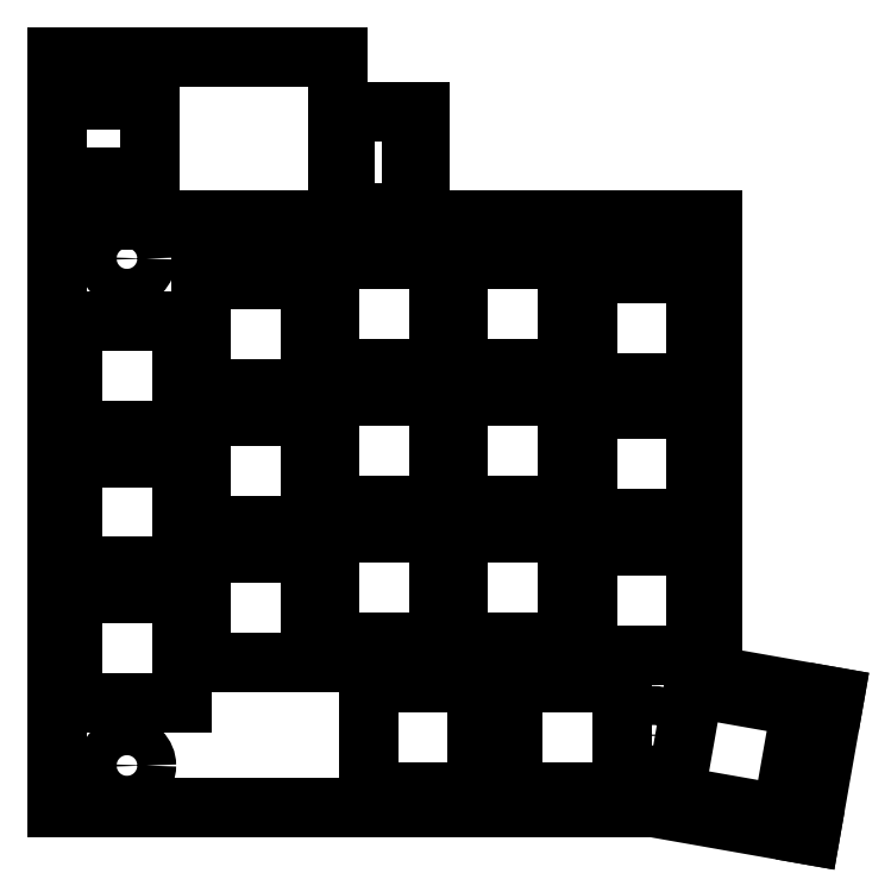
<metadata>
{"format":"dxf","ext":"dxf","renderer":"ezdxf+matplotlib","layout":"modelspace","background":"white","min_lineweight":24,"dpi":150}
</metadata>
<code>
0
SECTION
2
ENTITIES
0
LINE
360
10000051
8
MODELSKETCH_VISIBLE
10
18.81
20
15.77
30
0
11
32.81
21
15.77
31
0
0
LINE
360
10000054
8
MODELSKETCH_VISIBLE
10
9.321
20
-19.23
30
0
11
23.32
21
-19.23
31
0
0
CIRCLE
360
10000057
8
MODELSKETCH_VISIBLE
10
-40.19
20
-29.85
30
0
40
2.5
0
LINE
360
1000005A
8
MODELSKETCH_VISIBLE
10
16.31
20
17.52
30
0
11
16.31
21
3.521
31
0
0
LINE
360
1000005D
8
MODELSKETCH_VISIBLE
10
4.758
20
-19.23
30
0
11
4.758
21
-33.23
31
0
0
CIRCLE
360
10000060
8
MODELSKETCH_VISIBLE
10
27.32
20
-25.97
30
0
40
2.5
0
LINE
360
10000063
8
MODELSKETCH_VISIBLE
10
2.308
20
17.52
30
0
11
2.308
21
3.521
31
0
0
LINE
360
10000066
8
MODELSKETCH_VISIBLE
10
-9.242
20
-19.23
30
0
11
-9.242
21
-33.23
31
0
0
LINE
360
10000069
8
MODELSKETCH_VISIBLE
10
-13.19
20
61.02
30
0
11
-13.19
21
40.02
31
0
0
LINE
360
1000006C
8
MODELSKETCH_VISIBLE
10
2.308
20
3.521
30
0
11
16.31
21
3.521
31
0
0
LINE
360
1000006F
8
MODELSKETCH_VISIBLE
10
-9.242
20
-33.23
30
0
11
4.758
21
-33.23
31
0
0
LINE
360
10000072
8
MODELSKETCH_VISIBLE
10
-49.19
20
61.02
30
0
11
-49.19
21
40.02
31
0
0
LINE
360
10000075
8
MODELSKETCH_VISIBLE
10
2.308
20
17.52
30
0
11
16.31
21
17.52
31
0
0
LINE
360
10000078
8
MODELSKETCH_VISIBLE
10
-9.242
20
-19.23
30
0
11
4.758
21
-19.23
31
0
0
LINE
360
1000007B
8
MODELSKETCH_VISIBLE
10
-49.19
20
40.02
30
0
11
-13.19
21
40.02
31
0
0
LINE
360
1000007E
8
MODELSKETCH_VISIBLE
10
-0.192
20
17.52
30
0
11
-0.192
21
3.521
31
0
0
LINE
360
10000081
8
MODELSKETCH_VISIBLE
10
-33.19
20
-7.854
30
0
11
-33.19
21
-21.85
31
0
0
LINE
360
10000084
8
MODELSKETCH_VISIBLE
10
-49.19
20
61.02
30
0
11
-13.19
21
61.02
31
0
0
LINE
360
10000087
8
MODELSKETCH_VISIBLE
10
-14.19
20
17.52
30
0
11
-14.19
21
3.521
31
0
0
LINE
360
1000008A
8
MODELSKETCH_VISIBLE
10
-47.19
20
-7.854
30
0
11
-47.19
21
-21.85
31
0
0
LINE
360
1000008D
8
MODELSKETCH_VISIBLE
10
2.308
20
35.02
30
0
11
2.308
21
21.02
31
0
0
LINE
360
10000090
8
MODELSKETCH_VISIBLE
10
-12.19
20
41.02
30
0
11
-3.692
21
41.02
31
0
0
LINE
360
10000093
8
MODELSKETCH_VISIBLE
10
-14.19
20
0.02082
30
0
11
-14.19
21
-13.98
31
0
0
LINE
360
10000096
8
MODELSKETCH_VISIBLE
10
2.308
20
21.02
30
0
11
16.31
21
21.02
31
0
0
LINE
360
10000099
8
MODELSKETCH_VISIBLE
10
-13.19
20
40.02
30
0
11
34.81
21
40.02
31
0
0
LINE
360
1000009C
8
MODELSKETCH_VISIBLE
10
-14.19
20
-13.98
30
0
11
-0.192
21
-13.98
31
0
0
LINE
360
1000009F
8
MODELSKETCH_VISIBLE
10
2.308
20
35.02
30
0
11
16.31
21
35.02
31
0
0
LINE
360
100000A2
8
MODELSKETCH_VISIBLE
10
-14.19
20
0.02082
30
0
11
-0.192
21
0.02082
31
0
0
LINE
360
100000A5
8
MODELSKETCH_VISIBLE
10
-0.192
20
35.02
30
0
11
-0.192
21
21.02
31
0
0
LINE
360
100000A8
8
MODELSKETCH_VISIBLE
10
34.81
20
-18.3
30
0
11
34.81
21
40.02
31
0
0
LINE
360
100000AB
8
MODELSKETCH_VISIBLE
10
-33.19
20
9.646
30
0
11
-33.19
21
-4.354
31
0
0
LINE
360
100000AE
8
MODELSKETCH_VISIBLE
10
-14.19
20
35.02
30
0
11
-14.19
21
21.02
31
0
0
LINE
360
100000B1
8
MODELSKETCH_VISIBLE
10
50.53
20
-21.07
30
0
11
34.81
21
-18.3
31
0
0
LINE
360
100000B4
8
MODELSKETCH_VISIBLE
10
-47.19
20
9.646
30
0
11
-47.19
21
-4.354
31
0
0
LINE
360
100000B7
8
MODELSKETCH_VISIBLE
10
-14.19
20
21.02
30
0
11
-0.192
21
21.02
31
0
0
LINE
360
100000BA
8
MODELSKETCH_VISIBLE
10
-47.19
20
-4.354
30
0
11
-33.19
21
-4.354
31
0
0
LINE
360
100000BD
8
MODELSKETCH_VISIBLE
10
-14.19
20
35.02
30
0
11
-0.192
21
35.02
31
0
0
LINE
360
100000C0
8
MODELSKETCH_VISIBLE
10
-47.19
20
9.646
30
0
11
-33.19
21
9.646
31
0
0
LINE
360
100000C3
8
MODELSKETCH_VISIBLE
10
-16.69
20
14.9
30
0
11
-16.69
21
0.8958
31
0
0
LINE
360
100000C6
8
MODELSKETCH_VISIBLE
10
-30.69
20
14.9
30
0
11
-30.69
21
0.8958
31
0
0
LINE
360
100000C9
8
MODELSKETCH_VISIBLE
10
-30.69
20
0.8958
30
0
11
-16.69
21
0.8958
31
0
0
LINE
360
100000CC
8
MODELSKETCH_VISIBLE
10
-30.69
20
14.9
30
0
11
-16.69
21
14.9
31
0
0
LINE
360
100000CF
8
MODELSKETCH_VISIBLE
10
18.81
20
15.77
30
0
11
18.81
21
1.771
31
0
0
LINE
360
100000D2
8
MODELSKETCH_VISIBLE
10
-3.692
20
41.02
30
0
11
-3.692
21
54.02
31
0
0
LINE
360
100000D5
8
MODELSKETCH_VISIBLE
10
18.81
20
19.27
30
0
11
32.81
21
19.27
31
0
0
LINE
360
100000D8
8
MODELSKETCH_VISIBLE
10
-2.692
20
54.02
30
0
11
-2.692
21
40.02
31
0
0
LINE
360
100000DB
8
MODELSKETCH_VISIBLE
10
18.81
20
33.27
30
0
11
18.81
21
19.27
31
0
0
LINE
360
100000DE
8
MODELSKETCH_VISIBLE
10
-49.19
20
55.52
30
0
11
-37.19
21
55.52
31
0
0
LINE
360
1e+06
8
MODELSKETCH_VISIBLE
10
32.81
20
33.27
30
0
11
32.81
21
19.27
31
0
0
LINE
360
1e+09
8
MODELSKETCH_VISIBLE
10
-49.19
20
45.52
30
0
11
-37.19
21
45.52
31
0
0
LINE
360
1e+12
8
MODELSKETCH_VISIBLE
10
-30.69
20
32.4
30
0
11
-16.69
21
32.4
31
0
0
LINE
360
100000EA
8
MODELSKETCH_VISIBLE
10
-2.692
20
54.02
30
0
11
-13.19
21
54.02
31
0
0
CIRCLE
360
100000ED
8
MODELSKETCH_VISIBLE
10
25.81
20
36.77
30
0
40
2.5
0
LINE
360
100000F0
8
MODELSKETCH_VISIBLE
10
18.81
20
1.771
30
0
11
32.81
21
1.771
31
0
0
LINE
360
100000F3
8
MODELSKETCH_VISIBLE
10
-37.19
20
55.52
30
0
11
-37.19
21
45.52
31
0
0
LINE
360
100000F6
8
MODELSKETCH_VISIBLE
10
-30.69
20
32.4
30
0
11
-30.69
21
18.4
31
0
0
LINE
360
100000F9
8
MODELSKETCH_VISIBLE
10
-49.19
20
55.52
30
0
11
-49.19
21
45.52
31
0
0
LINE
360
100000FC
8
MODELSKETCH_VISIBLE
10
-30.69
20
18.4
30
0
11
-16.69
21
18.4
31
0
0
LINE
360
100000FF
8
MODELSKETCH_VISIBLE
10
-12.19
20
41.02
30
0
11
-12.19
21
54.02
31
0
0
LINE
360
10000102
8
MODELSKETCH_VISIBLE
10
18.81
20
33.27
30
0
11
32.81
21
33.27
31
0
0
LINE
360
10000105
8
MODELSKETCH_VISIBLE
10
-12.19
20
54.02
30
0
11
-3.692
21
54.02
31
0
0
LINE
360
10000108
8
MODELSKETCH_VISIBLE
10
16.31
20
35.02
30
0
11
16.31
21
21.02
31
0
0
LINE
360
1000010B
8
MODELSKETCH_VISIBLE
10
32.81
20
15.77
30
0
11
32.81
21
1.771
31
0
0
CIRCLE
360
1000010E
8
MODELSKETCH_VISIBLE
10
-40.19
20
35.15
30
0
40
2.5
0
LINE
360
10000111
8
MODELSKETCH_VISIBLE
10
-0.192
20
0.02082
30
0
11
-0.192
21
-13.98
31
0
0
LINE
360
10000114
8
MODELSKETCH_VISIBLE
10
2.308
20
0.02082
30
0
11
16.31
21
0.02082
31
0
0
LINE
360
10000117
8
MODELSKETCH_VISIBLE
10
2.308
20
-13.98
30
0
11
16.31
21
-13.98
31
0
0
LINE
360
1000011A
8
MODELSKETCH_VISIBLE
10
2.308
20
0.02082
30
0
11
2.308
21
-13.98
31
0
0
LINE
360
1000011D
8
MODELSKETCH_VISIBLE
10
9.321
20
-33.23
30
0
11
23.32
21
-33.23
31
0
0
LINE
360
10000120
8
MODELSKETCH_VISIBLE
10
16.31
20
0.02082
30
0
11
16.31
21
-13.98
31
0
0
LINE
360
10000123
8
MODELSKETCH_VISIBLE
10
9.321
20
-19.23
30
0
11
9.321
21
-33.23
31
0
0
LINE
360
10000126
8
MODELSKETCH_VISIBLE
10
18.81
20
-1.729
30
0
11
32.81
21
-1.729
31
0
0
LINE
360
10000129
8
MODELSKETCH_VISIBLE
10
23.32
20
-19.23
30
0
11
23.32
21
-33.23
31
0
0
LINE
360
1000012C
8
MODELSKETCH_VISIBLE
10
18.81
20
-15.73
30
0
11
32.81
21
-15.73
31
0
0
LINE
360
1000012F
8
MODELSKETCH_VISIBLE
10
32.45
20
-19.91
30
0
11
46.24
21
-22.34
31
0
0
LINE
360
10000132
8
MODELSKETCH_VISIBLE
10
18.81
20
-1.729
30
0
11
18.81
21
-15.73
31
0
0
LINE
360
10000135
8
MODELSKETCH_VISIBLE
10
30.02
20
-33.7
30
0
11
43.81
21
-36.13
31
0
0
LINE
360
10000138
8
MODELSKETCH_VISIBLE
10
32.81
20
-1.729
30
0
11
32.81
21
-15.73
31
0
0
LINE
360
1000013B
8
MODELSKETCH_VISIBLE
10
-16.69
20
32.4
30
0
11
-16.69
21
18.4
31
0
0
LINE
360
1000013E
8
MODELSKETCH_VISIBLE
10
32.45
20
-19.91
30
0
11
30.02
21
-33.7
31
0
0
LINE
360
10000141
8
MODELSKETCH_VISIBLE
10
-30.69
20
-2.604
30
0
11
-16.69
21
-2.604
31
0
0
LINE
360
10000144
8
MODELSKETCH_VISIBLE
10
-47.19
20
27.15
30
0
11
-33.19
21
27.15
31
0
0
LINE
360
10000147
8
MODELSKETCH_VISIBLE
10
46.24
20
-22.34
30
0
11
43.81
21
-36.13
31
0
0
LINE
360
1000014A
8
MODELSKETCH_VISIBLE
10
-30.69
20
-16.6
30
0
11
-16.69
21
-16.6
31
0
0
LINE
360
1000014D
8
MODELSKETCH_VISIBLE
10
-47.19
20
13.15
30
0
11
-33.19
21
13.15
31
0
0
LINE
360
10000150
8
MODELSKETCH_VISIBLE
10
-49.19
20
61.02
30
0
11
-49.19
21
-35.23
31
0
0
LINE
360
10000153
8
MODELSKETCH_VISIBLE
10
-30.69
20
-2.604
30
0
11
-30.69
21
-16.6
31
0
0
LINE
360
10000156
8
MODELSKETCH_VISIBLE
10
-47.19
20
27.15
30
0
11
-47.19
21
13.15
31
0
0
LINE
360
10000159
8
MODELSKETCH_VISIBLE
10
-49.19
20
-35.23
30
0
11
27.18
21
-35.23
31
0
0
LINE
360
1000015C
8
MODELSKETCH_VISIBLE
10
-16.69
20
-2.604
30
0
11
-16.69
21
-16.6
31
0
0
LINE
360
1000015F
8
MODELSKETCH_VISIBLE
10
-33.19
20
27.15
30
0
11
-33.19
21
13.15
31
0
0
LINE
360
10000162
8
MODELSKETCH_VISIBLE
10
27.18
20
-35.23
30
0
11
47.4
21
-38.79
31
0
0
LINE
360
10000165
8
MODELSKETCH_VISIBLE
10
-47.19
20
-7.854
30
0
11
-33.19
21
-7.854
31
0
0
LINE
360
10000168
8
MODELSKETCH_VISIBLE
10
-14.19
20
17.52
30
0
11
-0.192
21
17.52
31
0
0
LINE
360
1000016B
8
MODELSKETCH_VISIBLE
10
47.4
20
-38.79
30
0
11
50.53
21
-21.07
31
0
0
LINE
360
1000016E
8
MODELSKETCH_VISIBLE
10
-47.19
20
-21.85
30
0
11
-33.19
21
-21.85
31
0
0
LINE
360
10000171
8
MODELSKETCH_VISIBLE
10
-14.19
20
3.521
30
0
11
-0.192
21
3.521
31
0
0
LINE
360
10000174
8
MODELSKETCH_VISIBLE
10
-13.19
20
61.02
30
0
11
-49.19
21
61.02
31
0
0
ENDSEC
0
EOF

</code>
